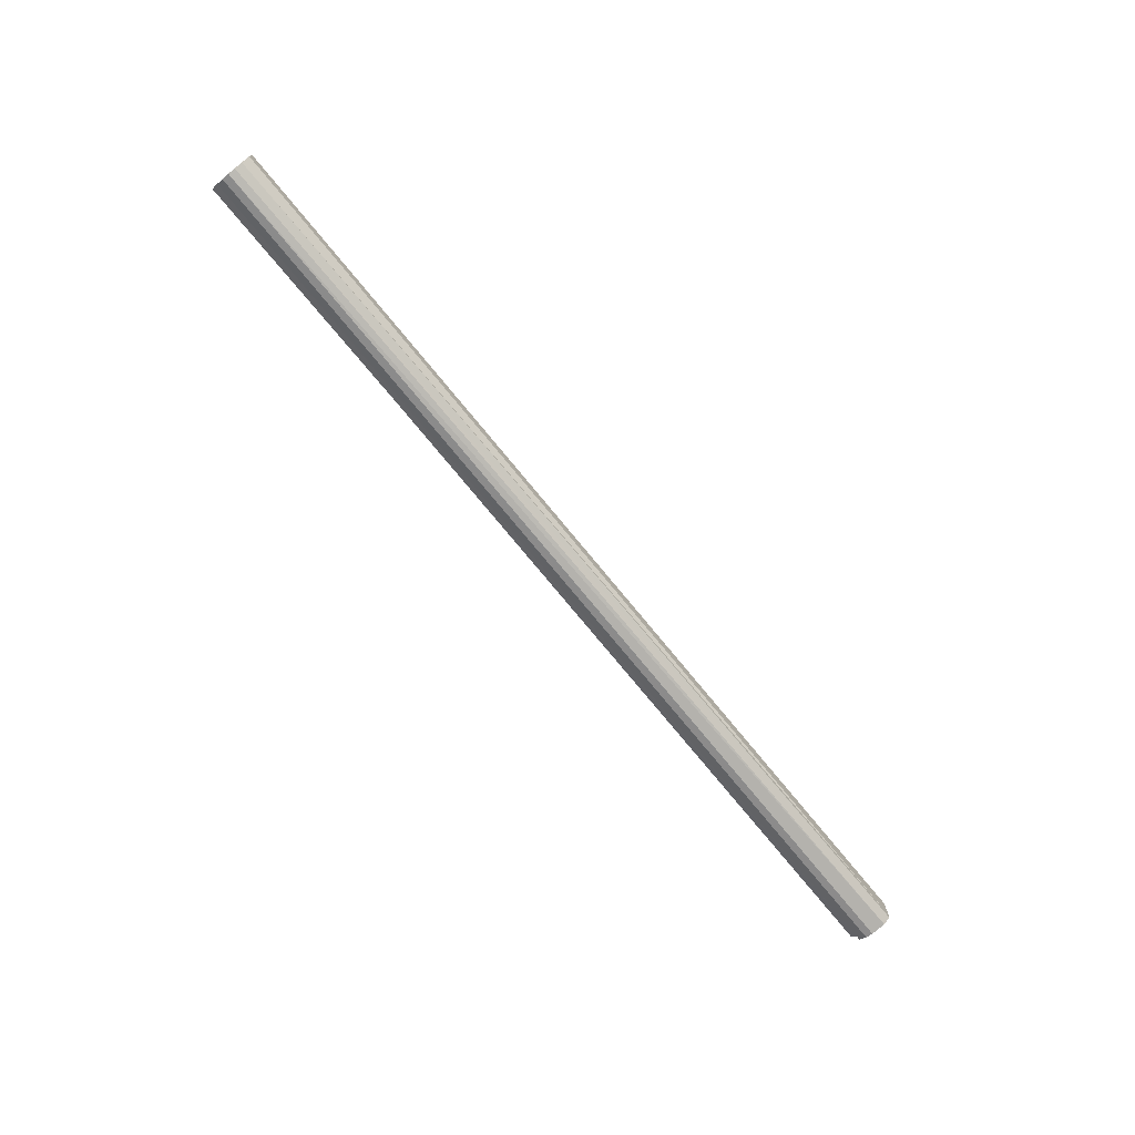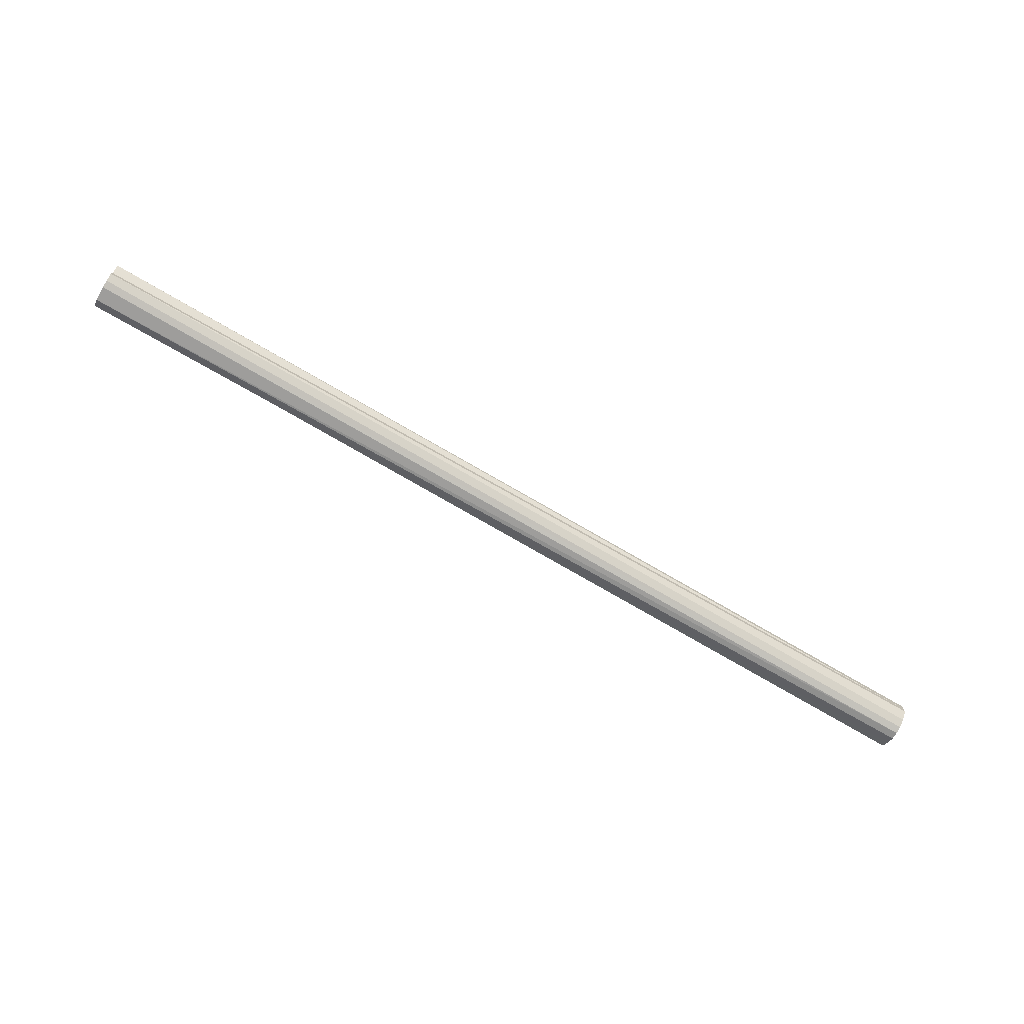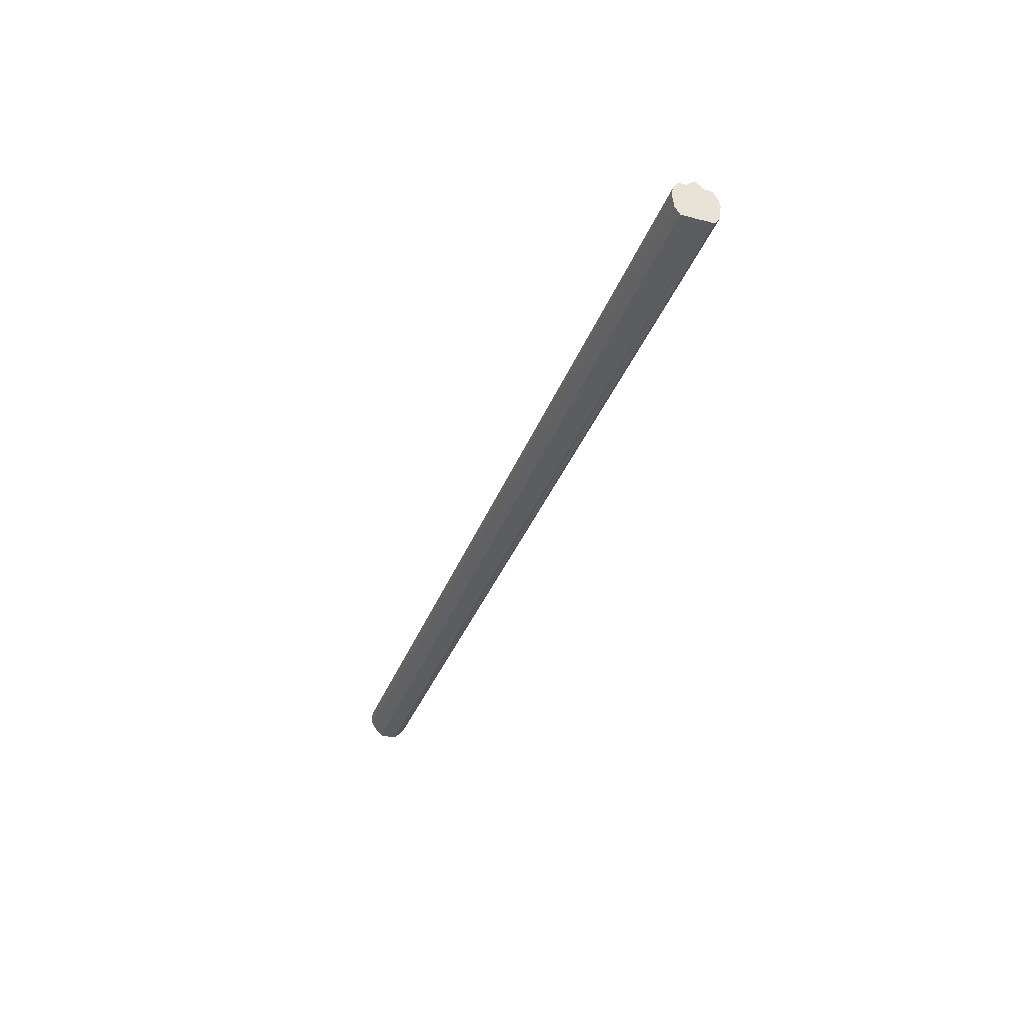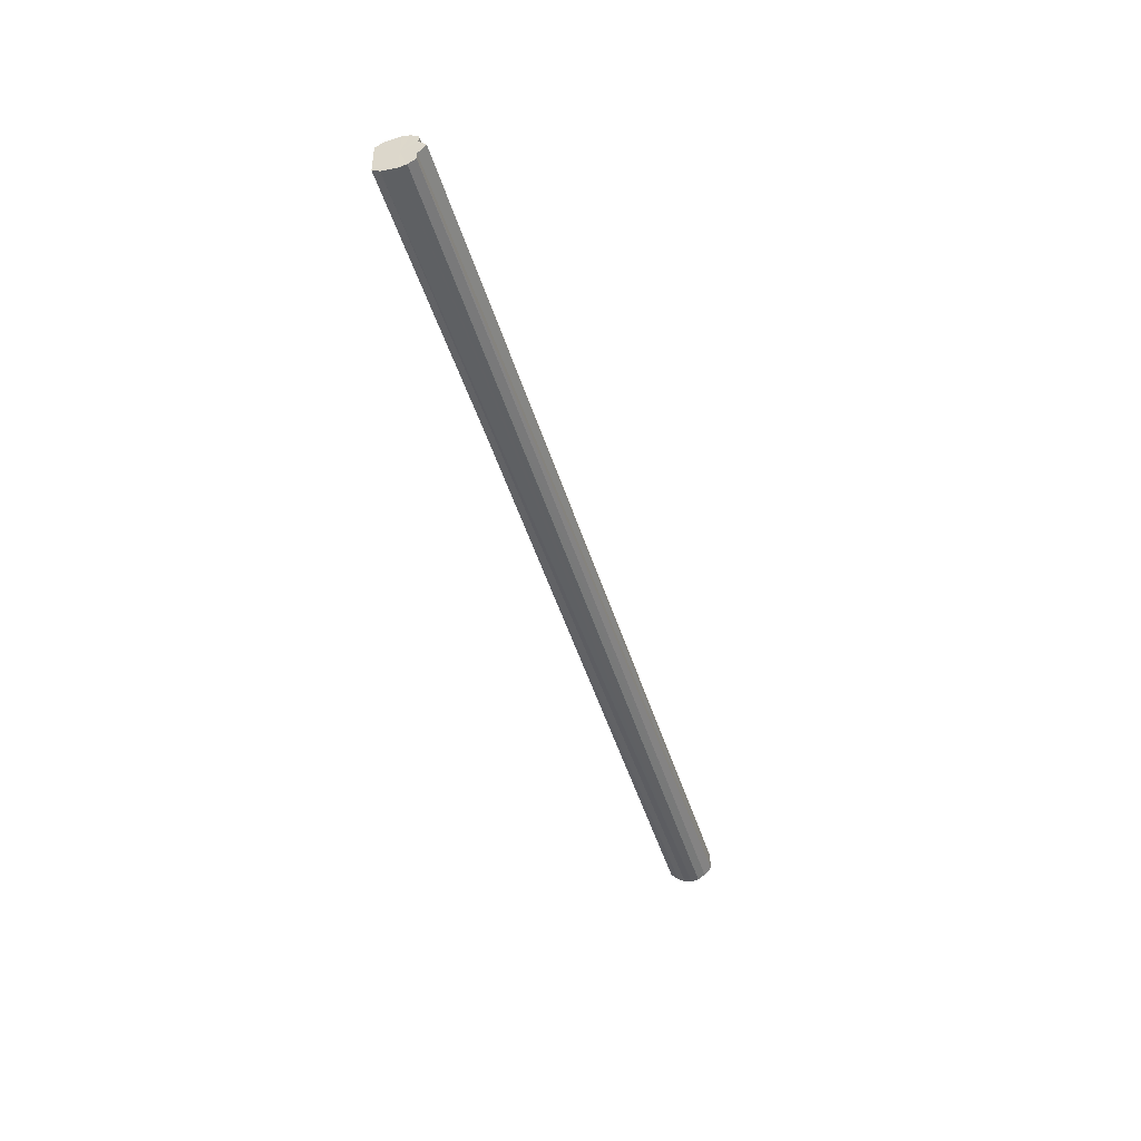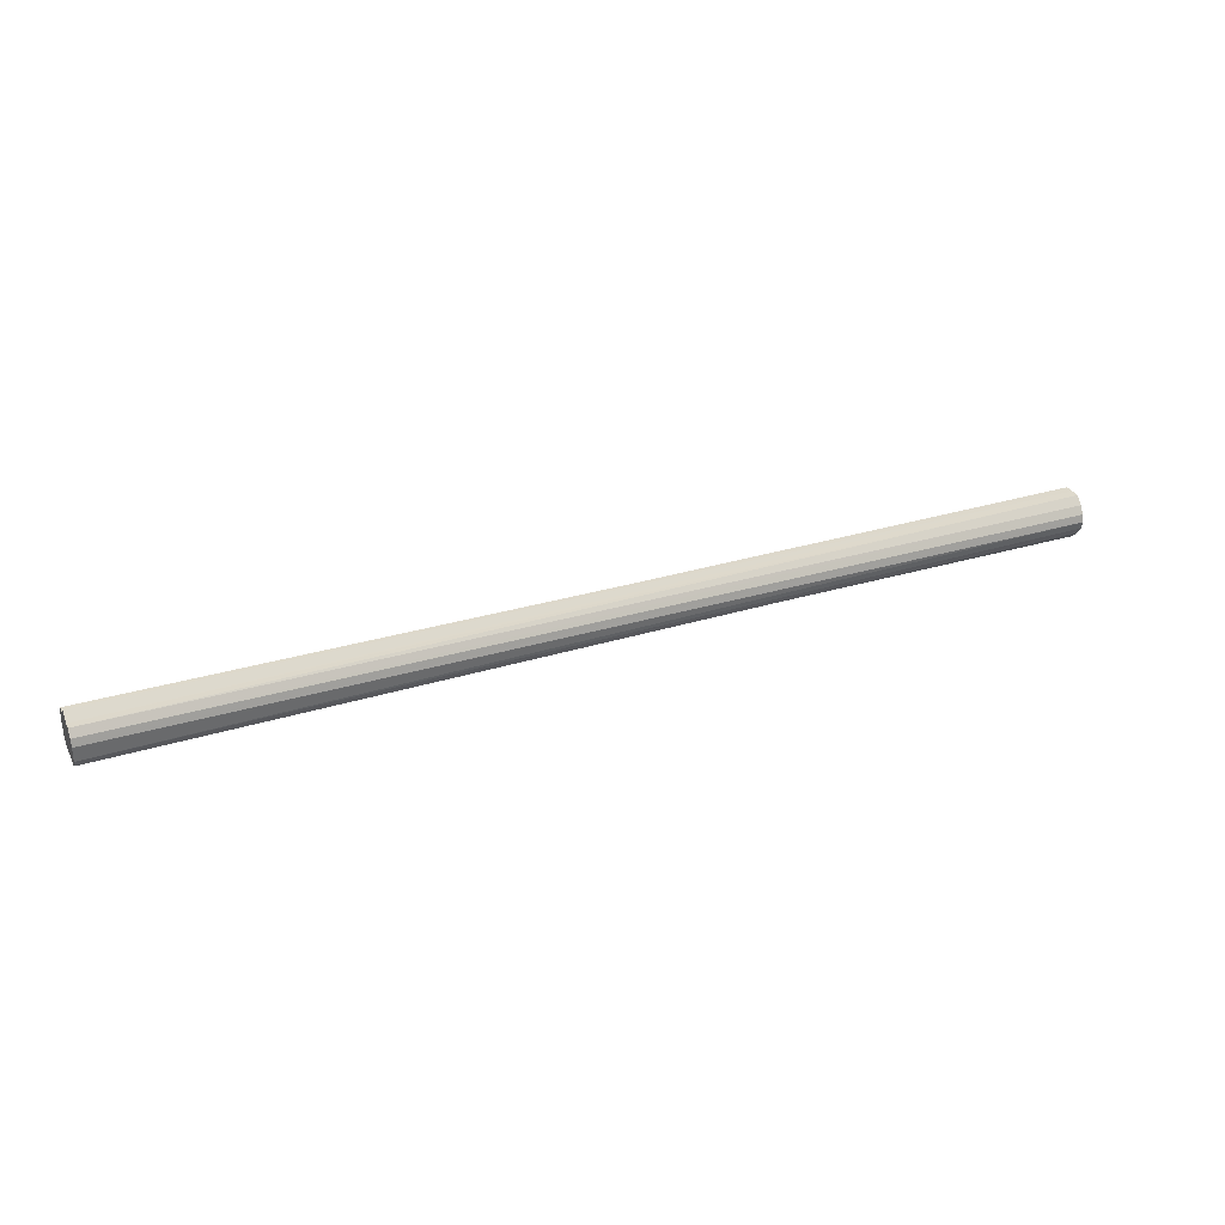
<metadata>
{"format":"obj","ext":"obj","renderer":"f3d","projection":"perspective","resolution":1024,"background":"white","views":[{"elev":-74.7,"azim":-50.3,"up":"+Z"},{"elev":-76.4,"azim":150.4,"up":"+Z"},{"elev":-35.2,"azim":71.0,"up":"+Y"},{"elev":-45.6,"azim":106.7,"up":"+Z"},{"elev":31.6,"azim":156.5,"up":"+Y"}]}
</metadata>
<code>
o 25218
v 2243 1865 13.46
v 2243 1865 13.48
v 2245 1865 13.46
v 2243 1865 13.48
v 2245 1865 13.48
v 2243 1865 13.45
v 2245 1865 13.45
v 2243 1865 13.49
v 2245 1865 13.48
v 2243 1865 13.44
v 2245 1865 13.44
v 2243 1865 13.49
v 2245 1865 13.49
v 2243 1865 13.44
v 2245 1865 13.44
v 2243 1865 13.49
v 2245 1865 13.49
v 2243 1865 13.43
v 2245 1865 13.43
v 2243 1865 13.48
v 2245 1865 13.49
v 2243 1865 13.44
v 2245 1865 13.44
v 2243 1865 13.48
v 2245 1865 13.48
v 2243 1865 13.44
v 2245 1865 13.44
v 2243 1865 13.46
v 2245 1865 13.48
v 2243 1865 13.45
v 2245 1865 13.45
v 2245 1865 13.46
v 2245 1865 13.46
v 2243 1865 13.48
v 2245 1865 13.48
v 2243 1865 13.48
v 2245 1865 13.48
v 2245 1865 13.45
v 2243 1865 13.46
v 2245 1865 13.44
v 2243 1865 13.45
v 2243 1865 13.49
v 2245 1865 13.49
v 2245 1865 13.44
v 2243 1865 13.44
v 2245 1865 13.43
v 2243 1865 13.44
v 2243 1865 13.49
v 2245 1865 13.49
v 2245 1865 13.44
v 2243 1865 13.43
v 2245 1865 13.44
v 2243 1865 13.44
v 2243 1865 13.49
v 2245 1865 13.49
v 2245 1865 13.45
v 2243 1865 13.44
v 2245 1865 13.46
v 2243 1865 13.45
v 2243 1865 13.48
v 2245 1865 13.48
v 2245 1865 13.48
v 2243 1865 13.46
v 2243 1865 13.48
v 2243 1865 13.46
v 2243 1865 13.48
v 2243 1865 13.46
v 2243 1865 13.48
v 2243 1865 13.45
v 2243 1865 13.49
v 2243 1865 13.44
v 2243 1865 13.49
v 2243 1865 13.44
v 2243 1865 13.49
v 2243 1865 13.43
v 2243 1865 13.48
v 2243 1865 13.44
v 2243 1865 13.48
v 2243 1865 13.44
v 2243 1865 13.46
v 2243 1865 13.45
v 2245 1865 13.46
v 2245 1865 13.46
v 2245 1865 13.48
v 2245 1865 13.45
v 2245 1865 13.48
v 2245 1865 13.44
v 2245 1865 13.49
v 2245 1865 13.44
v 2245 1865 13.49
v 2245 1865 13.43
v 2245 1865 13.49
v 2245 1865 13.44
v 2245 1865 13.48
v 2245 1865 13.44
v 2245 1865 13.48
v 2245 1865 13.45
v 2245 1865 13.46
f 1 2 3
f 2 4 5
f 6 1 7
f 4 8 9
f 10 6 11
f 8 12 13
f 14 10 15
f 12 16 17
f 18 14 19
f 16 20 21
f 22 18 23
f 20 24 25
f 26 22 27
f 24 28 29
f 30 26 31
f 28 30 32
f 33 34 35
f 35 36 37
f 38 39 33
f 40 41 38
f 37 42 43
f 44 45 40
f 46 47 44
f 43 48 49
f 50 51 46
f 52 53 50
f 49 54 55
f 56 57 52
f 58 59 56
f 55 60 61
f 62 63 58
f 61 64 62
f 65 66 67
f 65 68 66
f 65 67 69
f 65 70 68
f 65 69 71
f 65 72 70
f 65 71 73
f 65 74 72
f 65 73 75
f 65 76 74
f 65 75 77
f 65 78 76
f 65 77 79
f 65 80 78
f 65 79 81
f 65 81 80
f 82 83 84
f 82 85 83
f 82 84 86
f 82 87 85
f 82 86 88
f 82 89 87
f 82 88 90
f 82 91 89
f 82 90 92
f 82 93 91
f 82 92 94
f 82 95 93
f 82 94 96
f 82 97 95
f 82 96 98
f 82 98 97

</code>
